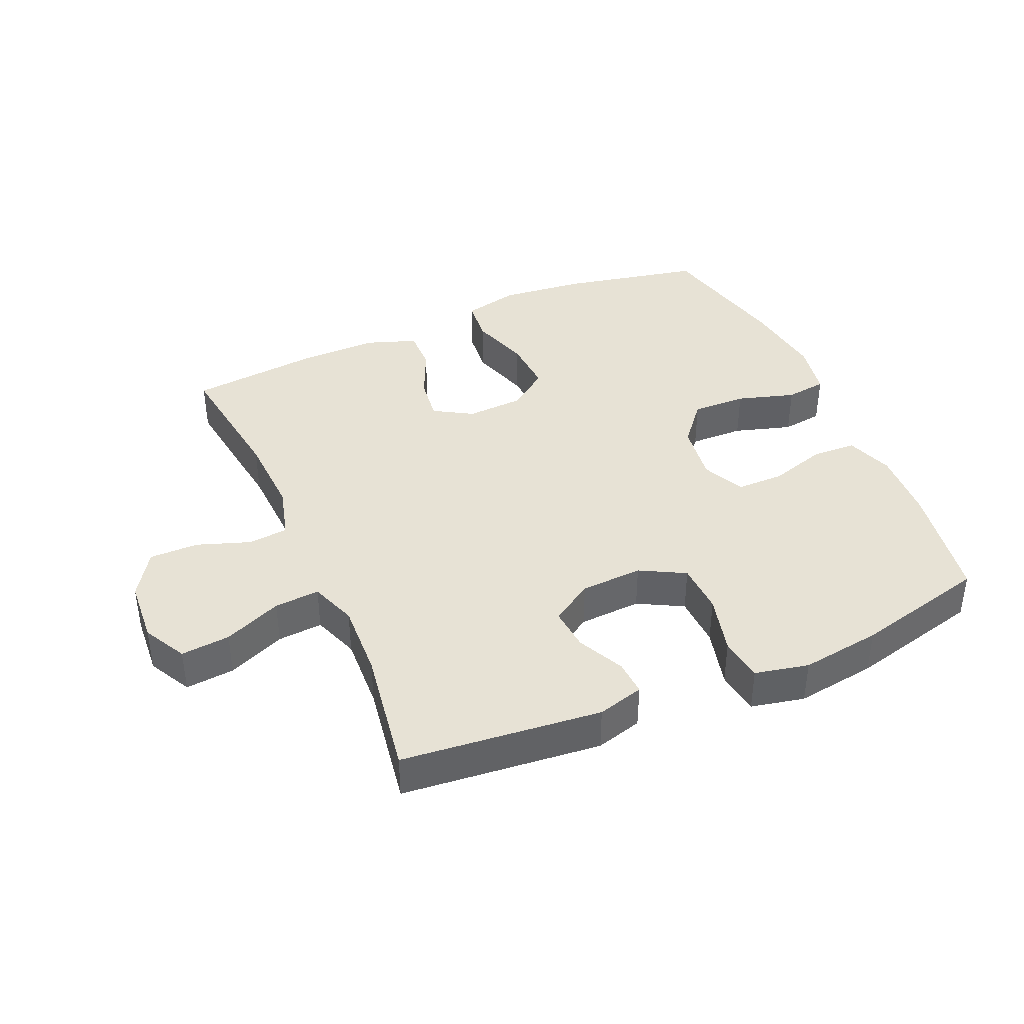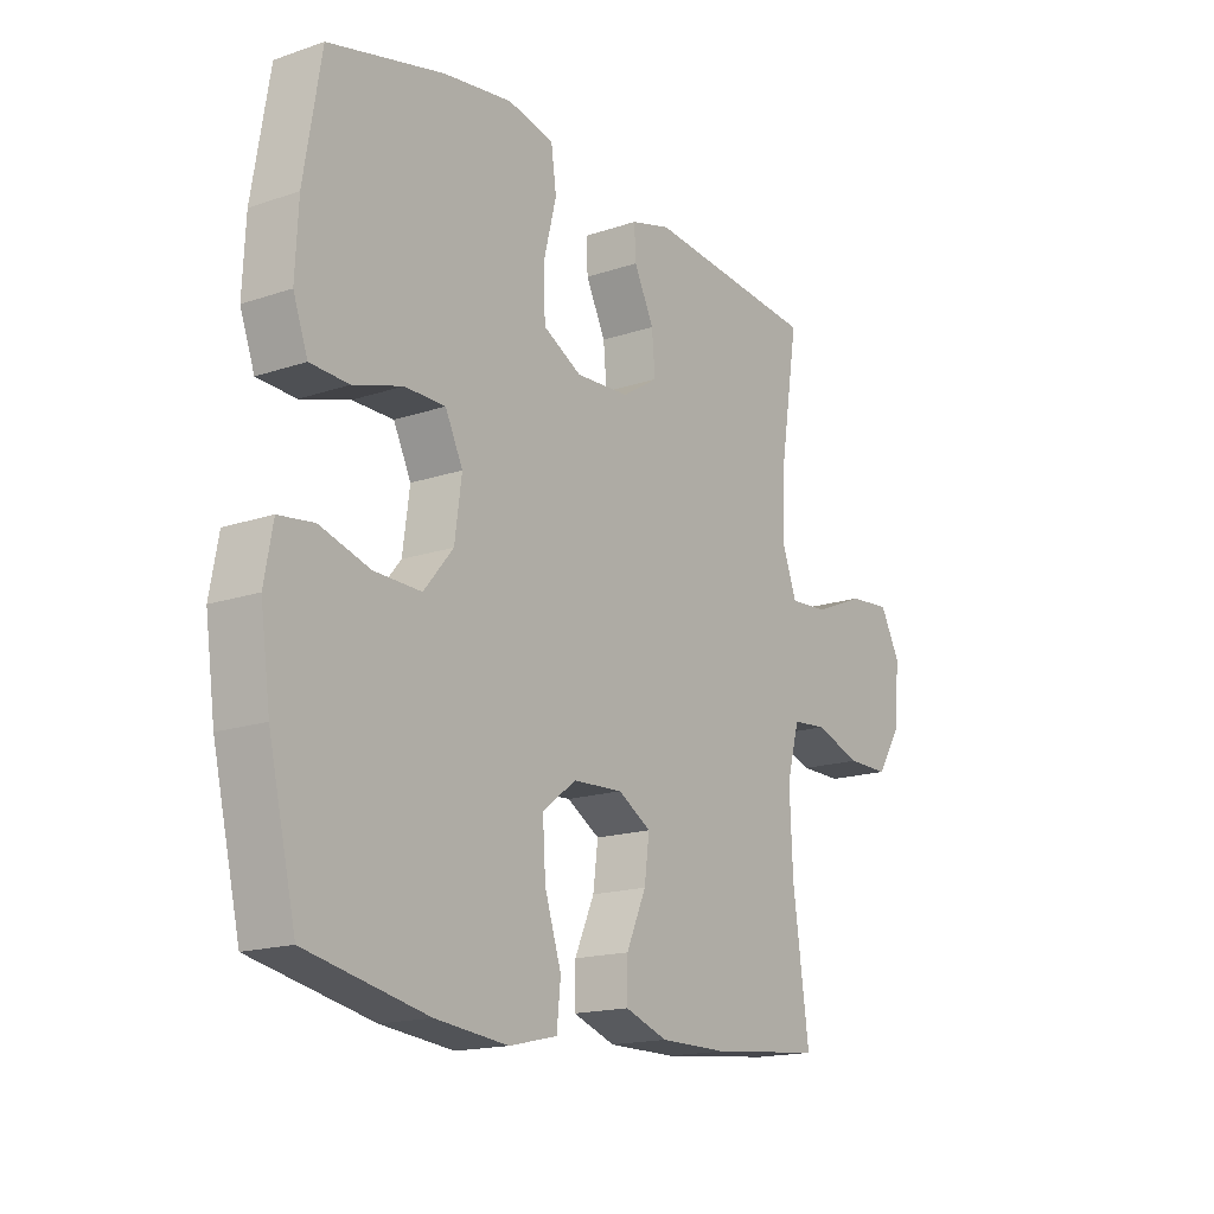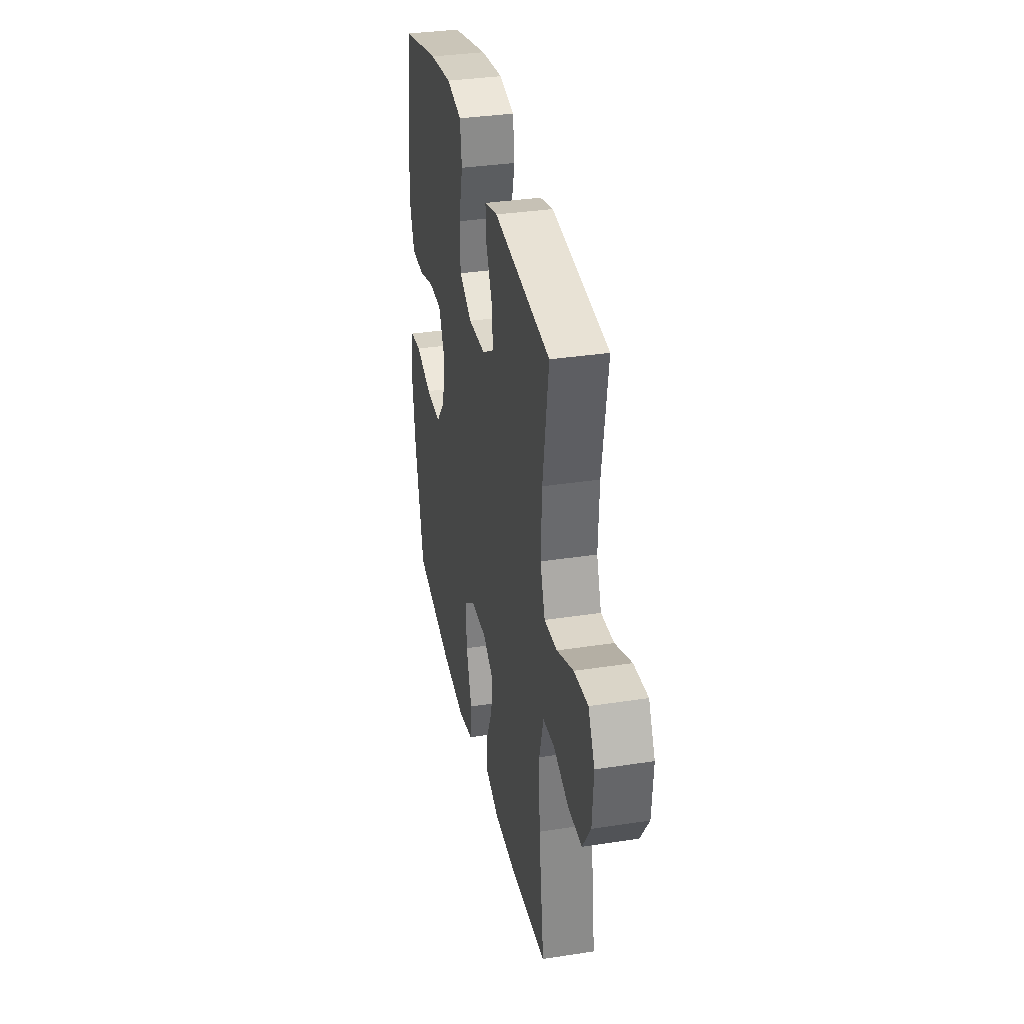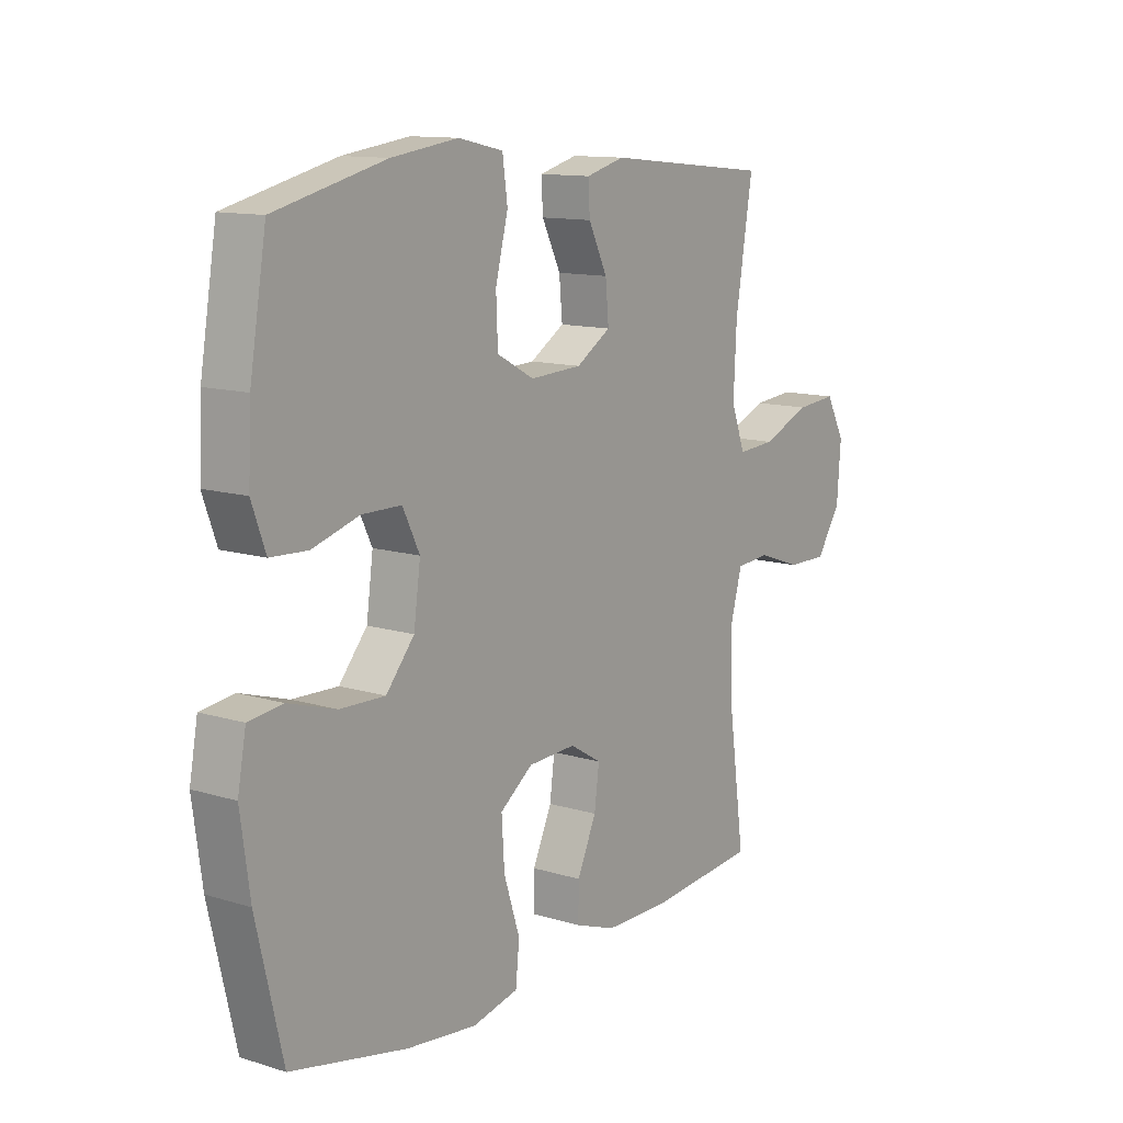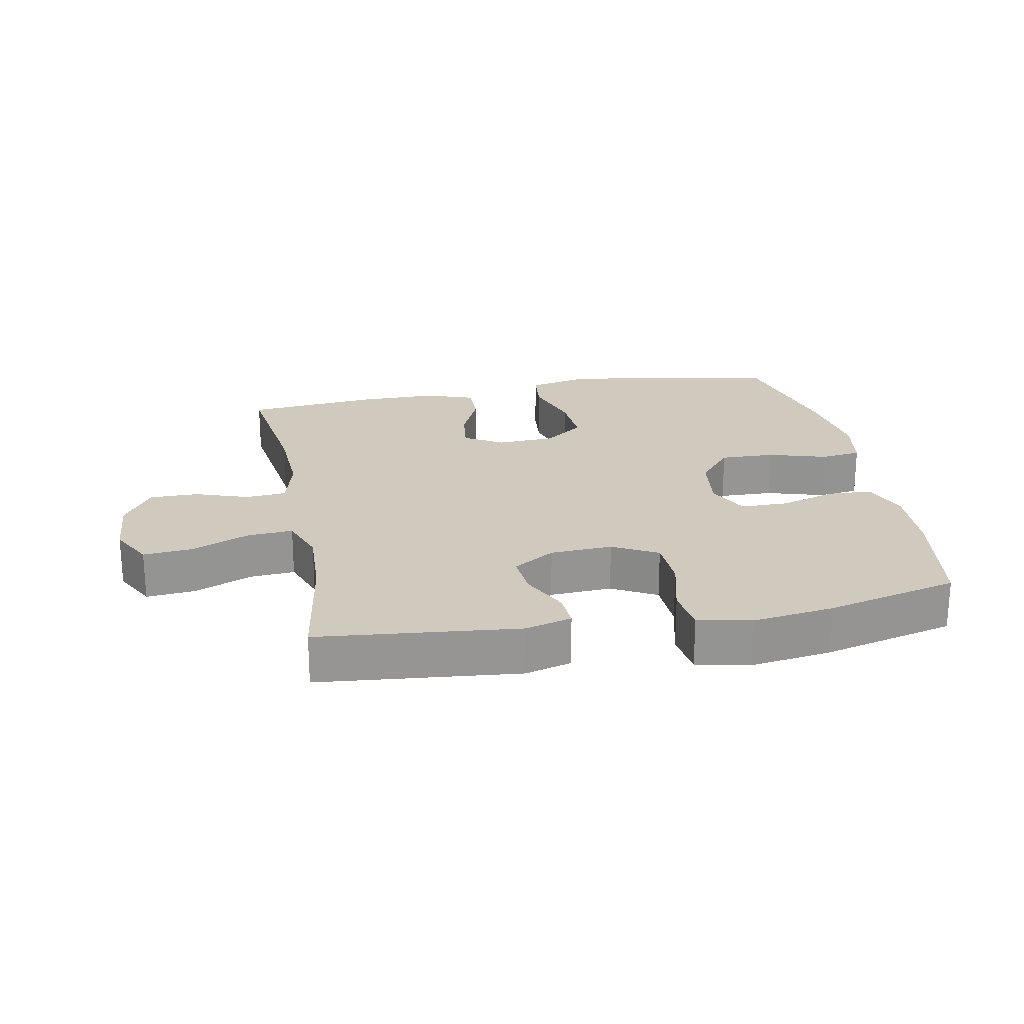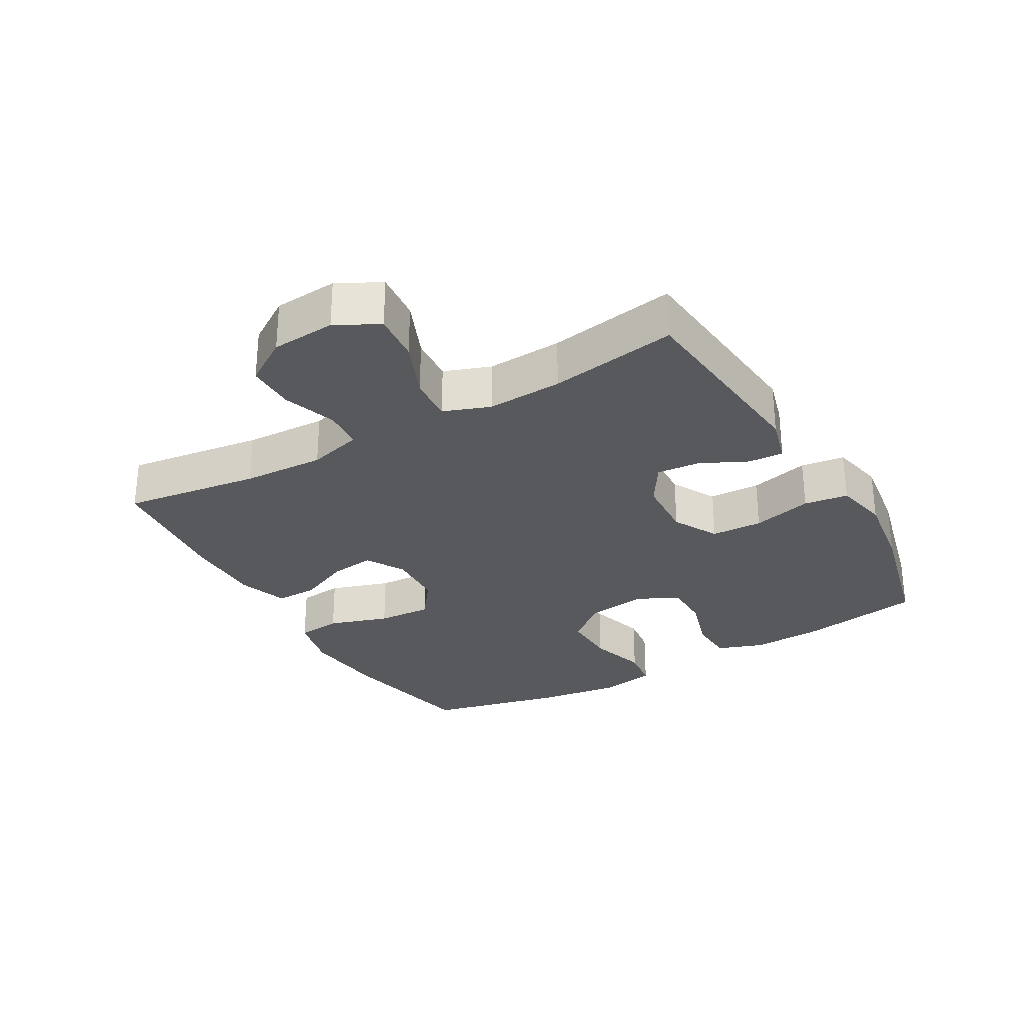
<metadata>
{"format":"obj","ext":"obj","renderer":"f3d","projection":"perspective","resolution":1024,"background":"white","views":[{"elev":40.3,"azim":-23.6,"up":"+Y"},{"elev":-16.6,"azim":124.7,"up":"+Z"},{"elev":34.5,"azim":-101.7,"up":"+Z"},{"elev":12.1,"azim":126.1,"up":"+Z"},{"elev":22.8,"azim":-10.9,"up":"+Y"},{"elev":-29.4,"azim":-60.1,"up":"+Y"}]}
</metadata>
<code>
o path184_path184.001
v 0.3121 0.0375 0.5543
v 0.1839 0.0375 0.5723
v 0.09798 0.0375 0.5537
v 0.08823 0.0375 0.4831
v 0.1124 0.0375 0.3875
v 0.1091 0.0375 0.3051
v 0.03745 0.0375 0.2662
v -0.0621 0.0375 0.2714
v -0.1288 0.0375 0.3136
v -0.1226 0.0375 0.3827
v -0.08615 0.0375 0.4575
v -0.08298 0.0375 0.5138
v -0.1572 0.0375 0.5341
v -0.4768 0.0375 0.5018
v -0.4441 0.0375 0.2977
v -0.4383 0.0375 0.1774
v -0.4654 0.0375 0.103
v -0.5379 0.0375 0.1083
v -0.6306 0.0375 0.1473
v -0.7092 0.0375 0.1544
v -0.7458 0.0375 0.08568
v -0.7384 0.0375 -0.01671
v -0.6915 0.0375 -0.08889
v -0.6136 0.0375 -0.08842
v -0.5285 0.0375 -0.05865
v -0.4643 0.0375 -0.06435
v -0.4409 0.0375 -0.1503
v -0.4468 0.0375 -0.2813
v -0.4768 0.0375 -0.5001
v -0.2669 0.0375 -0.5206
v -0.1423 0.0375 -0.5205
v -0.06321 0.0375 -0.4925
v -0.06409 0.0375 -0.4269
v -0.101 0.0375 -0.3443
v -0.1103 0.0375 -0.2727
v -0.04908 0.0375 -0.2361
v 0.04316 0.0375 -0.2407
v 0.1064 0.0375 -0.2881
v 0.101 0.0375 -0.3742
v 0.07017 0.0375 -0.4701
v 0.0774 0.0375 -0.5409
v 0.1664 0.0375 -0.5615
v 0.3009 0.0375 -0.5468
v 0.5249 0.0375 -0.5001
v 0.5758 0.0375 -0.2812
v 0.594 0.0375 -0.1495
v 0.578 0.0375 -0.06189
v 0.5126 0.0375 -0.05344
v 0.4202 0.0375 -0.08149
v 0.3332 0.0375 -0.0839
v 0.2788 0.0375 -0.01854
v 0.2658 0.0375 0.07665
v 0.2983 0.0375 0.1437
v 0.3738 0.0375 0.1442
v 0.4643 0.0375 0.1169
v 0.5355 0.0375 0.1203
v 0.5623 0.0375 0.1948
v 0.5568 0.0375 0.3097
v 0.5249 0.0375 0.5018
v 0.3121 -0.0375 0.5543
v 0.1839 -0.0375 0.5723
v 0.09798 -0.0375 0.5537
v 0.08823 -0.0375 0.4831
v 0.1124 -0.0375 0.3875
v 0.1091 -0.0375 0.3051
v 0.03745 -0.0375 0.2662
v -0.0621 -0.0375 0.2714
v -0.1288 -0.0375 0.3136
v -0.1226 -0.0375 0.3827
v -0.08615 -0.0375 0.4575
v -0.08298 -0.0375 0.5138
v -0.1572 -0.0375 0.5341
v -0.4768 -0.0375 0.5018
v -0.4441 -0.0375 0.2977
v -0.4383 -0.0375 0.1774
v -0.4654 -0.0375 0.103
v -0.5379 -0.0375 0.1083
v -0.6306 -0.0375 0.1473
v -0.7092 -0.0375 0.1544
v -0.7458 -0.0375 0.08568
v -0.7384 -0.0375 -0.01671
v -0.6915 -0.0375 -0.08889
v -0.6136 -0.0375 -0.08842
v -0.5285 -0.0375 -0.05865
v -0.4643 -0.0375 -0.06435
v -0.4409 -0.0375 -0.1503
v -0.4468 -0.0375 -0.2813
v -0.4768 -0.0375 -0.5001
v -0.2669 -0.0375 -0.5206
v -0.1423 -0.0375 -0.5205
v -0.06321 -0.0375 -0.4925
v -0.06409 -0.0375 -0.4269
v -0.101 -0.0375 -0.3443
v -0.1103 -0.0375 -0.2727
v -0.04908 -0.0375 -0.2361
v 0.04316 -0.0375 -0.2407
v 0.1064 -0.0375 -0.2881
v 0.101 -0.0375 -0.3742
v 0.07017 -0.0375 -0.4701
v 0.0774 -0.0375 -0.5409
v 0.1664 -0.0375 -0.5615
v 0.3009 -0.0375 -0.5468
v 0.5249 -0.0375 -0.5001
v 0.5758 -0.0375 -0.2812
v 0.594 -0.0375 -0.1495
v 0.578 -0.0375 -0.06189
v 0.5126 -0.0375 -0.05344
v 0.4202 -0.0375 -0.08149
v 0.3332 -0.0375 -0.0839
v 0.2788 -0.0375 -0.01854
v 0.2658 -0.0375 0.07665
v 0.2983 -0.0375 0.1437
v 0.3738 -0.0375 0.1442
v 0.4643 -0.0375 0.1169
v 0.5355 -0.0375 0.1203
v 0.5623 -0.0375 0.1948
v 0.5568 -0.0375 0.3097
v 0.5249 -0.0375 0.5018
v -0.7092 0.0375 0.1544
v -0.7092 0.0375 0.1544
v -0.7458 0.0375 0.08568
v -0.7384 0.0375 -0.01671
v -0.6915 0.0375 -0.08889
v -0.6306 0.0375 0.1473
v -0.6136 0.0375 -0.08842
v -0.5379 0.0375 0.1083
v -0.5285 0.0375 -0.05865
v -0.4654 0.0375 0.103
v -0.4654 0.0375 0.103
v -0.4643 0.0375 -0.06435
v -0.4643 0.0375 -0.06435
v -0.4383 0.0375 0.1774
v -0.4409 0.0375 -0.1503
v -0.4468 0.0375 -0.2813
v -0.4768 0.0375 -0.5001
v -0.4768 0.0375 -0.5001
v -0.4768 0.0375 0.5018
v -0.4768 0.0375 0.5018
v -0.4441 0.0375 0.2977
v -0.2669 0.0375 -0.5206
v -0.1572 0.0375 0.5341
v -0.1423 0.0375 -0.5205
v -0.08298 0.0375 0.5138
v -0.08298 0.0375 0.5138
v -0.1288 0.0375 0.3136
v -0.1288 0.0375 0.3136
v -0.1226 0.0375 0.3827
v -0.101 0.0375 -0.3443
v -0.1103 0.0375 -0.2727
v -0.1103 0.0375 -0.2727
v -0.06321 0.0375 -0.4925
v -0.06321 0.0375 -0.4925
v -0.0621 0.0375 0.2714
v -0.08615 0.0375 0.4575
v -0.04908 0.0375 -0.2361
v -0.06409 0.0375 -0.4269
v 0.03745 0.0375 0.2662
v 0.04316 0.0375 -0.2407
v 0.1091 0.0375 0.3051
v 0.1064 0.0375 -0.2881
v 0.101 0.0375 -0.3742
v 0.07017 0.0375 -0.4701
v 0.0774 0.0375 -0.5409
v 0.0774 0.0375 -0.5409
v 0.1664 0.0375 -0.5615
v 0.09798 0.0375 0.5537
v 0.09798 0.0375 0.5537
v 0.08823 0.0375 0.4831
v 0.1124 0.0375 0.3875
v 0.1839 0.0375 0.5723
v 0.3009 0.0375 -0.5468
v 0.3121 0.0375 0.5543
v 0.2658 0.0375 0.07665
v 0.2983 0.0375 0.1437
v 0.2983 0.0375 0.1437
v 0.2788 0.0375 -0.01854
v 0.3332 0.0375 -0.0839
v 0.3738 0.0375 0.1442
v 0.4202 0.0375 -0.08149
v 0.4643 0.0375 0.1169
v 0.5126 0.0375 -0.05344
v 0.5355 0.0375 0.1203
v 0.5355 0.0375 0.1203
v 0.5249 0.0375 -0.5001
v 0.5249 0.0375 -0.5001
v 0.5249 0.0375 0.5018
v 0.5249 0.0375 0.5018
v 0.578 0.0375 -0.06189
v 0.578 0.0375 -0.06189
v 0.5623 0.0375 0.1948
v 0.5568 0.0375 0.3097
v 0.5758 0.0375 -0.2812
v 0.594 0.0375 -0.1495
v -0.7092 -0.0375 0.1544
v -0.7092 -0.0375 0.1544
v -0.7458 -0.0375 0.08568
v -0.7384 -0.0375 -0.01671
v -0.6915 -0.0375 -0.08889
v -0.6306 -0.0375 0.1473
v -0.6136 -0.0375 -0.08842
v -0.5379 -0.0375 0.1083
v -0.5285 -0.0375 -0.05865
v -0.4654 -0.0375 0.103
v -0.4654 -0.0375 0.103
v -0.4643 -0.0375 -0.06435
v -0.4643 -0.0375 -0.06435
v -0.4383 -0.0375 0.1774
v -0.4409 -0.0375 -0.1503
v -0.4468 -0.0375 -0.2813
v -0.4768 -0.0375 -0.5001
v -0.4768 -0.0375 -0.5001
v -0.4768 -0.0375 0.5018
v -0.4768 -0.0375 0.5018
v -0.4441 -0.0375 0.2977
v -0.2669 -0.0375 -0.5206
v -0.1572 -0.0375 0.5341
v -0.1423 -0.0375 -0.5205
v -0.08298 -0.0375 0.5138
v -0.08298 -0.0375 0.5138
v -0.1288 -0.0375 0.3136
v -0.1288 -0.0375 0.3136
v -0.1226 -0.0375 0.3827
v -0.101 -0.0375 -0.3443
v -0.1103 -0.0375 -0.2727
v -0.1103 -0.0375 -0.2727
v -0.06321 -0.0375 -0.4925
v -0.06321 -0.0375 -0.4925
v -0.0621 -0.0375 0.2714
v -0.08615 -0.0375 0.4575
v -0.04908 -0.0375 -0.2361
v -0.06409 -0.0375 -0.4269
v 0.03745 -0.0375 0.2662
v 0.04316 -0.0375 -0.2407
v 0.1091 -0.0375 0.3051
v 0.1064 -0.0375 -0.2881
v 0.101 -0.0375 -0.3742
v 0.07017 -0.0375 -0.4701
v 0.0774 -0.0375 -0.5409
v 0.0774 -0.0375 -0.5409
v 0.1664 -0.0375 -0.5615
v 0.09798 -0.0375 0.5537
v 0.09798 -0.0375 0.5537
v 0.08823 -0.0375 0.4831
v 0.1124 -0.0375 0.3875
v 0.1839 -0.0375 0.5723
v 0.3009 -0.0375 -0.5468
v 0.3121 -0.0375 0.5543
v 0.2658 -0.0375 0.07665
v 0.2983 -0.0375 0.1437
v 0.2983 -0.0375 0.1437
v 0.2788 -0.0375 -0.01854
v 0.3332 -0.0375 -0.0839
v 0.3738 -0.0375 0.1442
v 0.4202 -0.0375 -0.08149
v 0.4643 -0.0375 0.1169
v 0.5126 -0.0375 -0.05344
v 0.5355 -0.0375 0.1203
v 0.5355 -0.0375 0.1203
v 0.5249 -0.0375 -0.5001
v 0.5249 -0.0375 -0.5001
v 0.5249 -0.0375 0.5018
v 0.5249 -0.0375 0.5018
v 0.578 -0.0375 -0.06189
v 0.578 -0.0375 -0.06189
v 0.5623 -0.0375 0.1948
v 0.5568 -0.0375 0.3097
v 0.5758 -0.0375 -0.2812
v 0.594 -0.0375 -0.1495
f 257 265 255
f 202 201 200
f 267 252 246
f 220 207 228
f 252 251 235
f 217 223 215
f 201 199 200
f 245 244 247
f 197 199 196
f 224 208 209
f 244 245 243
f 235 236 246
f 230 228 205
f 218 216 229
f 266 247 253
f 230 205 224
f 223 224 209
f 235 251 233
f 233 232 230
f 246 236 240
f 246 252 235
f 252 267 254
f 254 268 256
f 256 268 263
f 248 232 233
f 220 214 207
f 214 222 216
f 261 247 266
f 205 203 202
f 196 199 194
f 255 265 253
f 214 216 212
f 240 237 238
f 243 245 241
f 215 223 209
f 222 214 220
f 229 216 222
f 215 209 210
f 244 234 249
f 249 234 248
f 224 205 208
f 248 234 232
f 203 201 202
f 231 217 226
f 200 197 198
f 223 217 231
f 251 248 233
f 236 237 240
f 232 228 230
f 267 246 259
f 247 244 249
f 200 199 197
f 228 207 203
f 268 254 267
f 253 247 249
f 228 203 205
f 265 266 253
f 120 21 80 195
f 21 22 81 80
f 22 23 82 81
f 19 20 79 78
f 23 24 83 82
f 18 19 78 77
f 24 25 84 83
f 129 18 77 204
f 25 131 206 84
f 16 17 76 75
f 26 27 86 85
f 28 136 211 87
f 138 15 74 213
f 27 28 87 86
f 15 16 75 74
f 29 30 89 88
f 13 14 73 72
f 30 31 90 89
f 144 13 72 219
f 146 10 69 221
f 34 150 225 93
f 31 152 227 90
f 8 9 68 67
f 11 12 71 70
f 10 11 70 69
f 35 36 95 94
f 33 34 93 92
f 32 33 92 91
f 7 8 67 66
f 36 37 96 95
f 6 7 66 65
f 37 38 97 96
f 39 40 99 98
f 40 164 239 99
f 41 42 101 100
f 167 4 63 242
f 4 5 64 63
f 2 3 62 61
f 38 39 98 97
f 5 6 65 64
f 42 43 102 101
f 1 2 61 60
f 52 175 250 111
f 51 52 111 110
f 50 51 110 109
f 53 54 113 112
f 49 50 109 108
f 54 55 114 113
f 48 49 108 107
f 55 183 258 114
f 43 185 260 102
f 187 1 60 262
f 189 48 107 264
f 56 57 116 115
f 58 59 118 117
f 57 58 117 116
f 44 45 104 103
f 46 47 106 105
f 45 46 105 104
f 182 180 190
f 127 125 126
f 192 171 177
f 145 153 132
f 177 160 176
f 142 140 148
f 126 125 124
f 170 172 169
f 122 121 124
f 149 134 133
f 169 168 170
f 160 171 161
f 155 130 153
f 143 154 141
f 191 178 172
f 155 149 130
f 148 134 149
f 160 158 176
f 158 155 157
f 171 165 161
f 171 160 177
f 177 179 192
f 179 181 193
f 181 188 193
f 173 158 157
f 145 132 139
f 139 141 147
f 186 191 172
f 130 127 128
f 121 119 124
f 180 178 190
f 139 137 141
f 165 163 162
f 168 166 170
f 140 134 148
f 147 145 139
f 154 147 141
f 140 135 134
f 169 174 159
f 174 173 159
f 149 133 130
f 173 157 159
f 128 127 126
f 156 151 142
f 125 123 122
f 148 156 142
f 176 158 173
f 161 165 162
f 157 155 153
f 192 184 171
f 172 174 169
f 125 122 124
f 153 128 132
f 193 192 179
f 178 174 172
f 153 130 128
f 190 178 191

</code>
